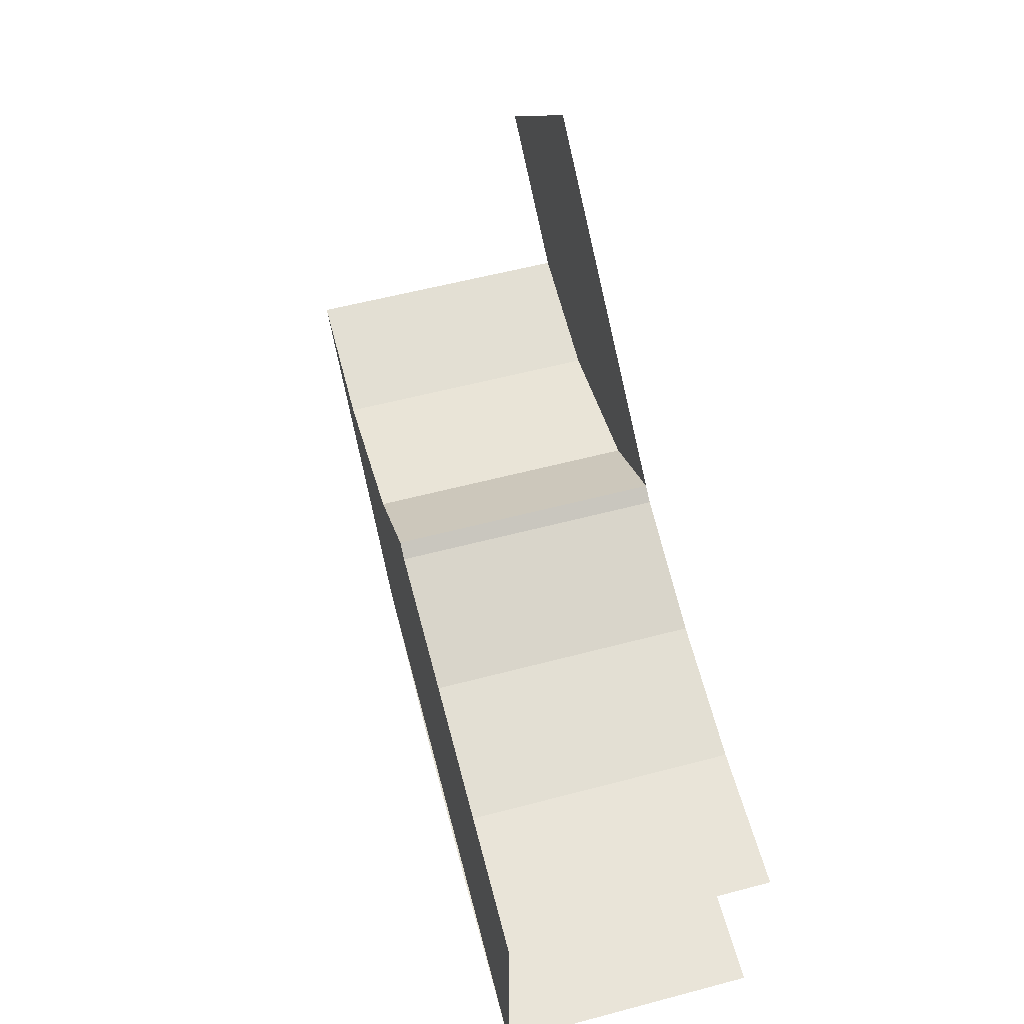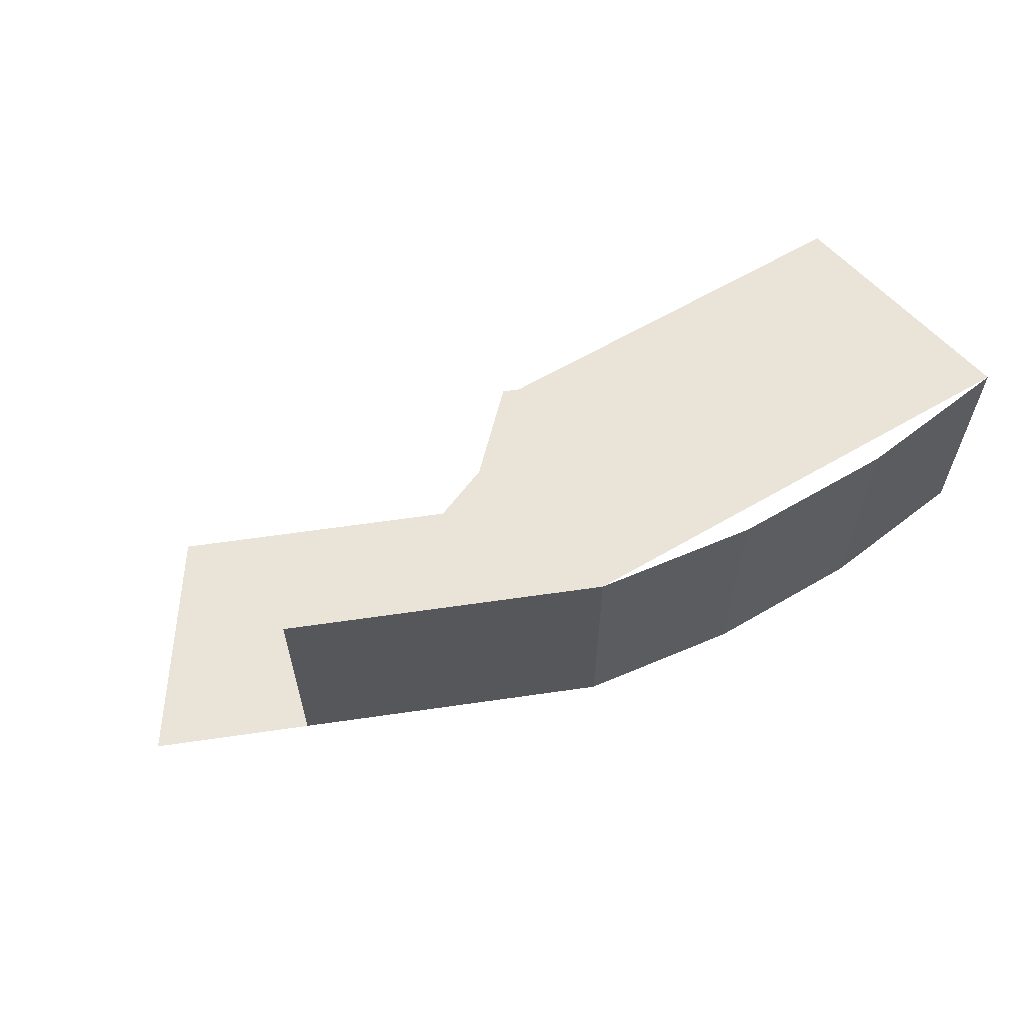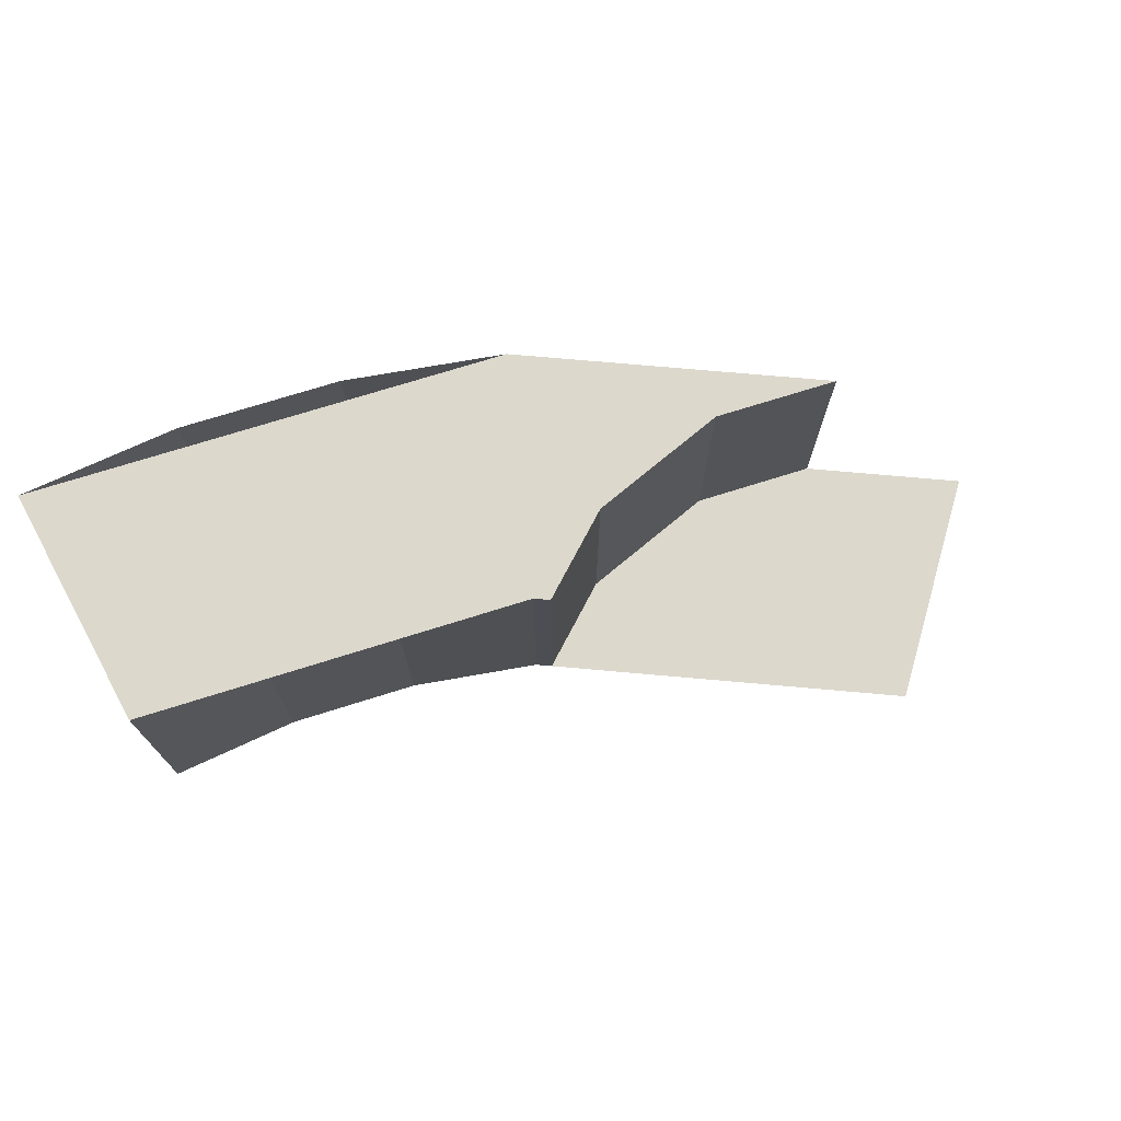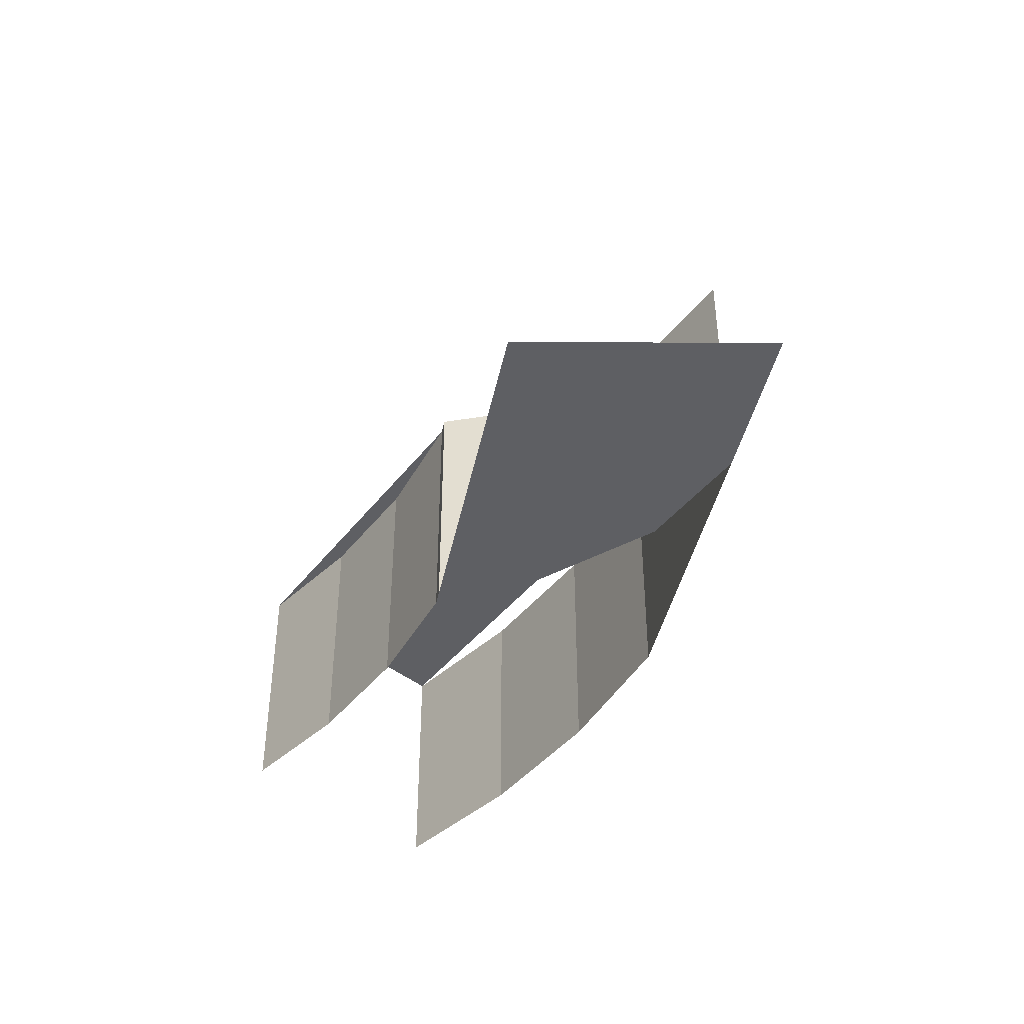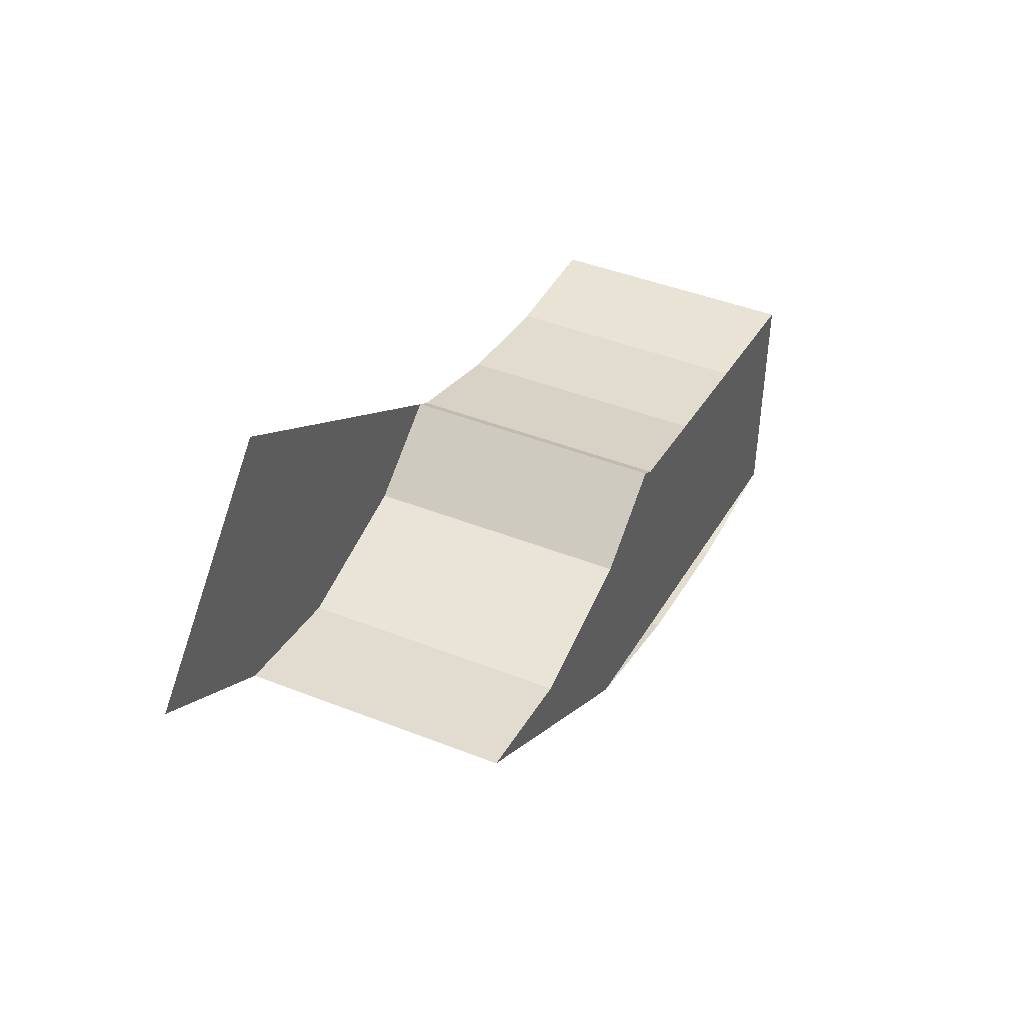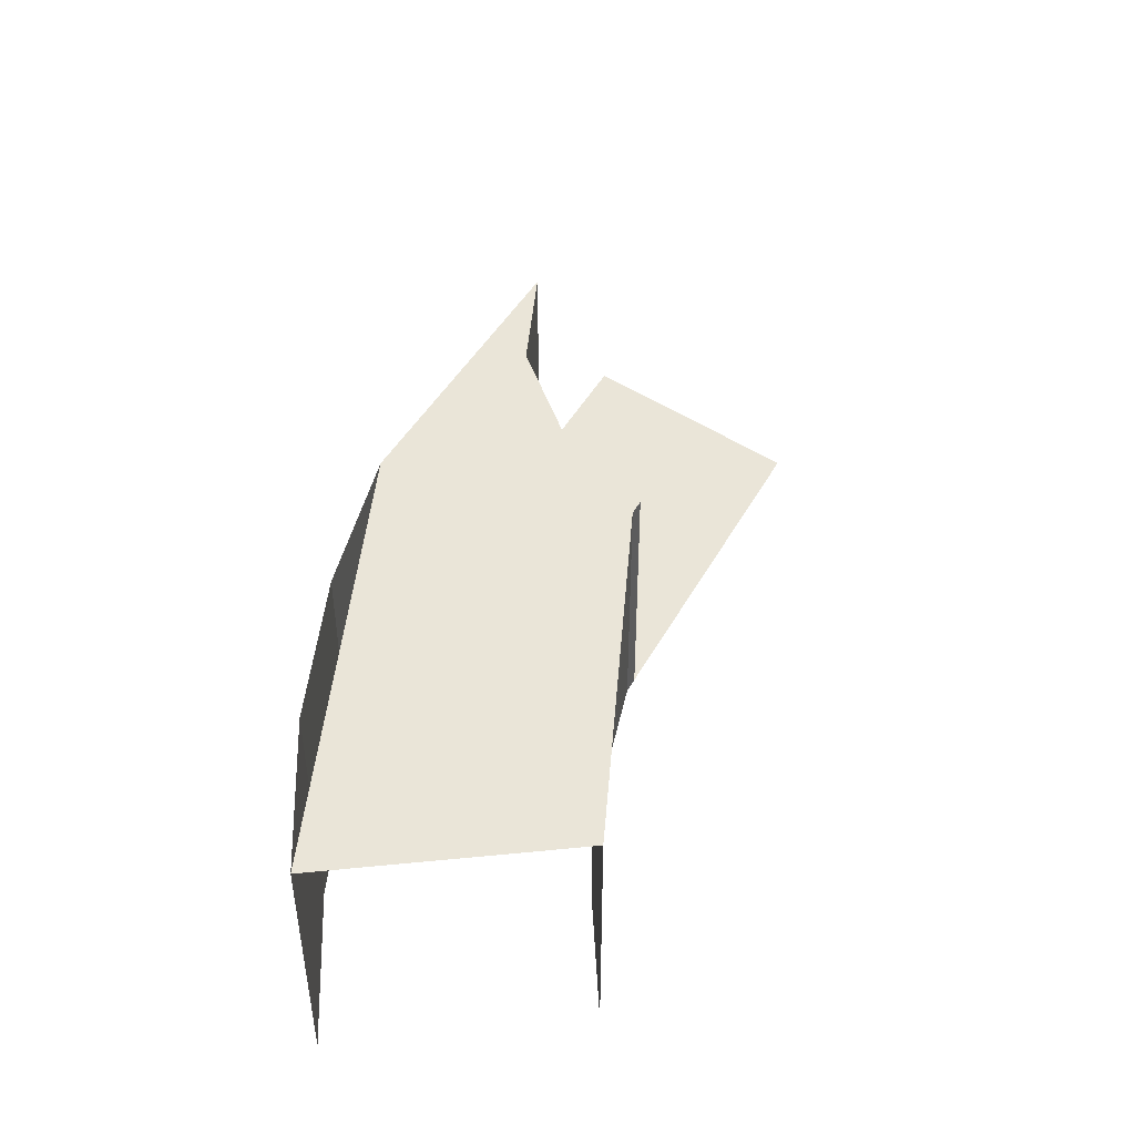
<metadata>
{"format":"obj","ext":"obj","renderer":"f3d","projection":"perspective","resolution":1024,"background":"white","views":[{"elev":57.0,"azim":-105.4,"up":"+Z"},{"elev":61.0,"azim":137.8,"up":"+Y"},{"elev":72.7,"azim":-28.7,"up":"+Y"},{"elev":-40.9,"azim":44.9,"up":"+Y"},{"elev":44.0,"azim":114.8,"up":"+Z"},{"elev":44.9,"azim":-96.5,"up":"+Y"}]}
</metadata>
<code>
v 0.3172 2 -0.7318
v 0.3172 1.8 -0.7318
v 0.3852 1.8 -0.7772
v 0.3852 2 -0.7772
v 0.3852 2 -0.7772
v 0.3852 1.8 -0.7772
v 0.5 1.8 -0.8
v 0.5 2 -0.8
v 0.5 2 -0.8
v 0.5 1.8 -0.8
v 0.5969 1.8 -0.7807
v 0.5969 2 -0.7807
v 0.3061 2 -0.7391
v 0.3061 1.8 -0.7391
v 0.3172 1.8 -0.7318
v 0.3172 2 -0.7318
v 0.5969 2 -0.7807
v 0.5969 1.8 -0.7807
v 0.3827 1.8 -0.9239
v 0.3827 2 -0.9239
v 0.3061 2 -0.7391
v 0.3172 2 -0.7318
v 0.3852 2 -0.7772
v 0.3827 2 -0.9239
v 0.3852 2 -0.7772
v 0.5 2 -0.8
v 0.3827 2 -0.9239
v 0.5 2 -0.8
v 0.5969 2 -0.7807
v 0.3827 2 -0.9239
v 0.3172 1.8 -0.7318
v 0.5657 1.8 -0.5657
v 0.7071 1.8 -0.7071
v 0.5969 1.8 -0.7807
v 0.5969 1.8 -0.7807
v 0.5 1.8 -0.8
v 0.3852 1.8 -0.7772
v 0.3172 1.8 -0.7318
v 0 2 -1
v 0.3827 2 -0.9239
v 0.3062 2 -0.7391
v 0 2 -0.8
v 0.1044 2 -0.7931
v 0 2 -0.8
v 0 1.8 -0.8
v 0.1044 1.8 -0.7931
v 0.207 2 -0.7727
v 0.1044 2 -0.7931
v 0.1044 1.8 -0.7931
v 0.207 1.8 -0.7727
v 0.3062 2 -0.7391
v 0.207 2 -0.7727
v 0.207 1.8 -0.7727
v 0.3062 1.8 -0.7391
v 0.1305 2 -0.9914
v 0 2 -1
v 0 1.8 -1
v 0.1305 1.8 -0.9914
v 0.2588 2 -0.9659
v 0.1305 2 -0.9914
v 0.1305 1.8 -0.9914
v 0.2588 1.8 -0.9659
v 0.3827 2 -0.9239
v 0.2588 2 -0.9659
v 0.2588 1.8 -0.9659
v 0.3827 1.8 -0.9239
g mesh6934478
f 1 2 3
f 3 4 1
f 5 6 7
f 7 8 5
f 9 10 11
f 11 12 9
f 13 14 15
f 15 16 13
f 17 18 19
f 19 20 17
f 21 22 23
f 23 24 21
f 25 26 27
f 28 29 30
f 31 32 33
f 33 34 31
f 35 36 37
f 37 38 35
g mesh6934482
f 39 41 40
f 41 39 42
g mesh6934484
f 43 44 45
f 45 46 43
f 47 48 49
f 49 50 47
f 51 52 53
f 53 54 51
g mesh6934486
f 55 57 56
f 57 55 58
f 59 61 60
f 61 59 62
f 63 65 64
f 65 63 66

</code>
